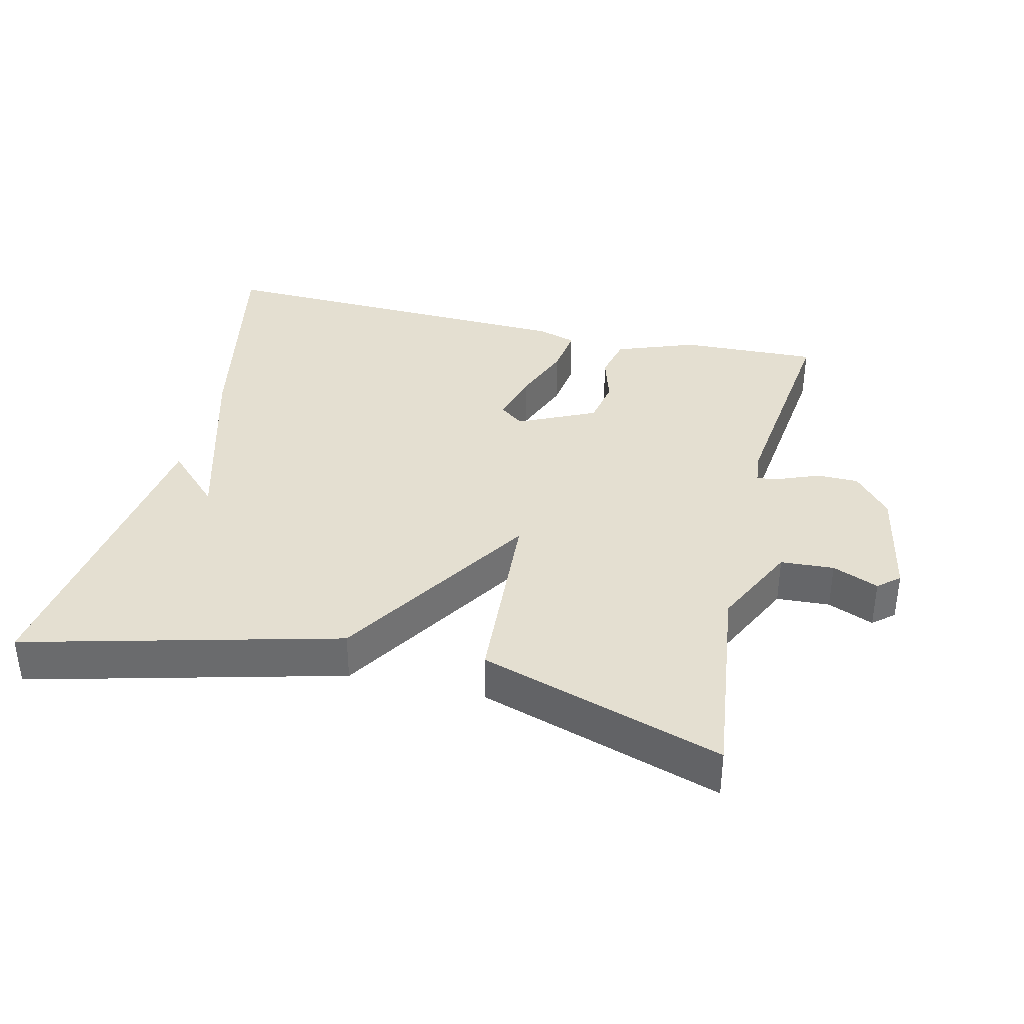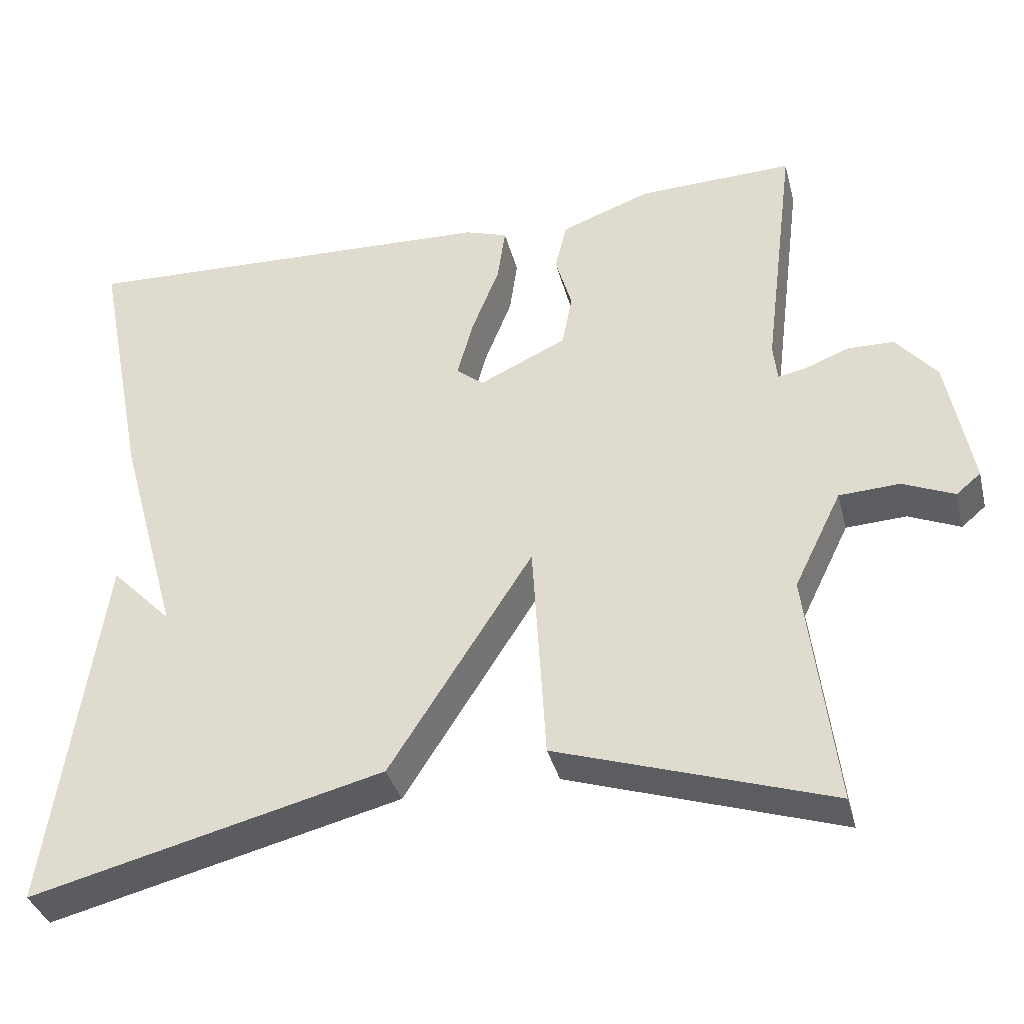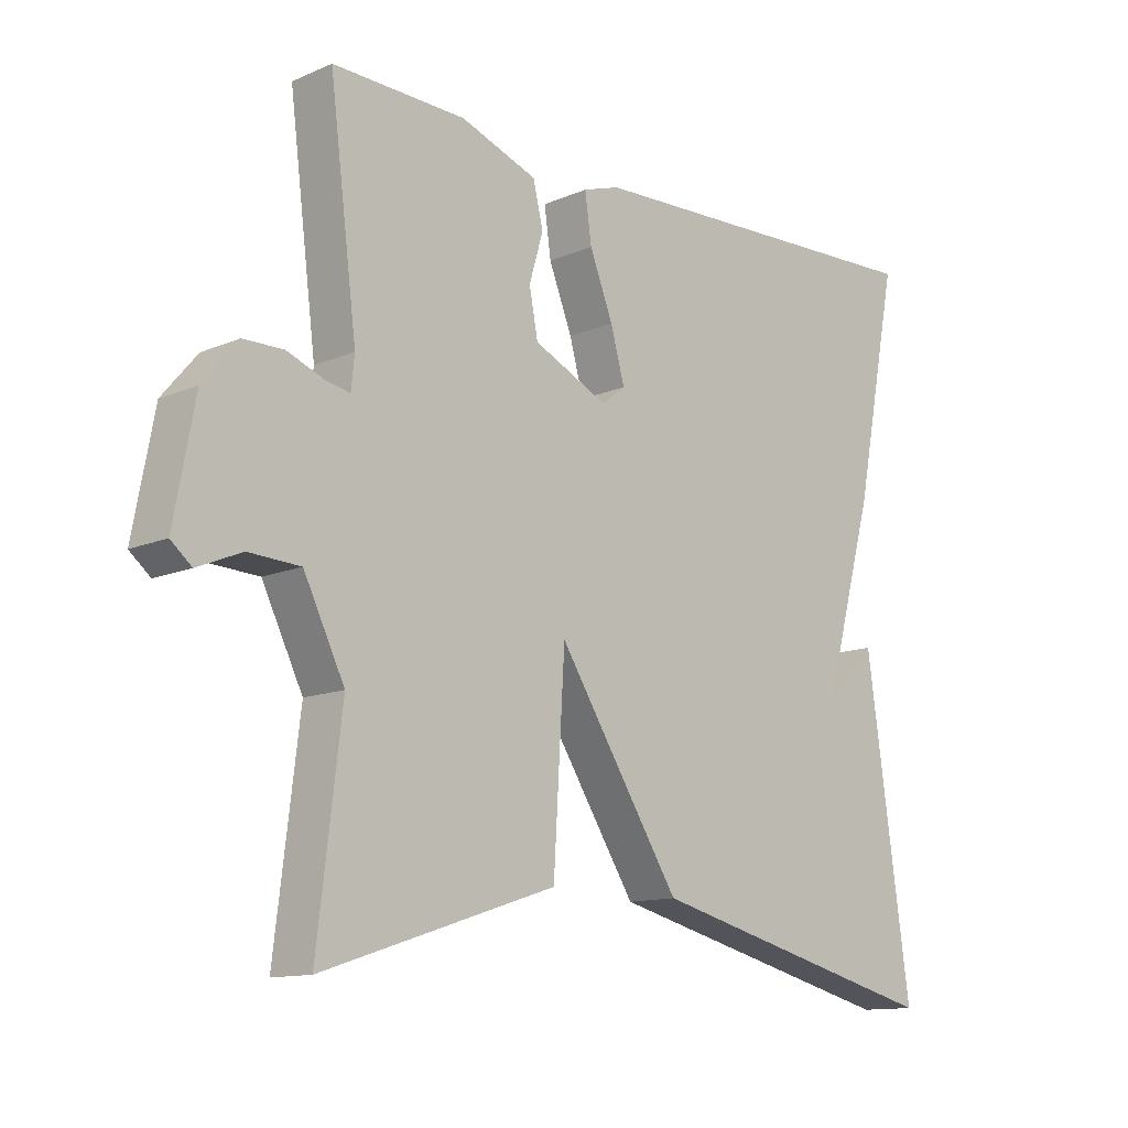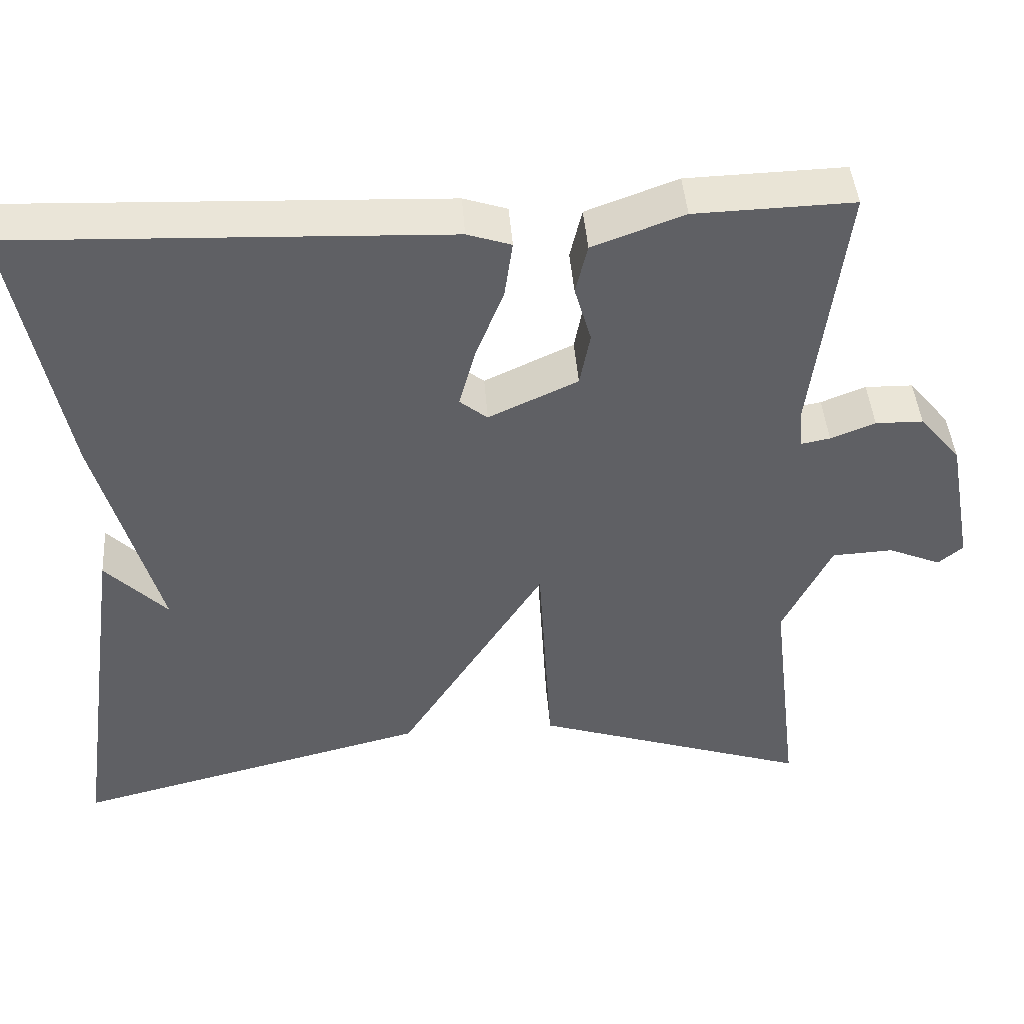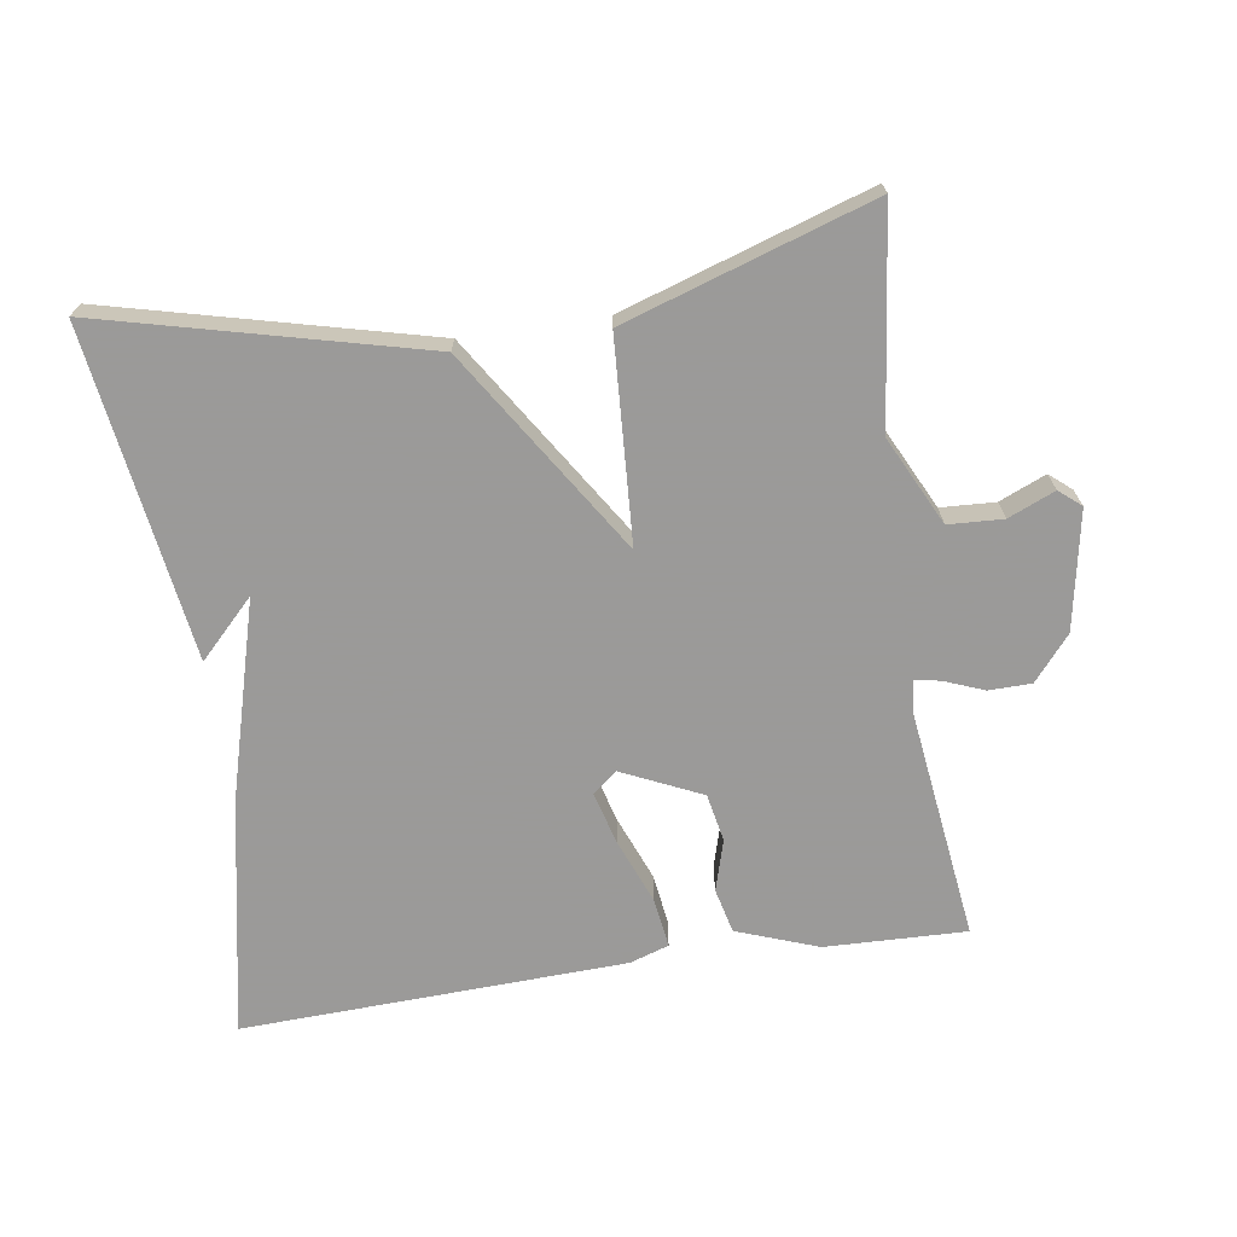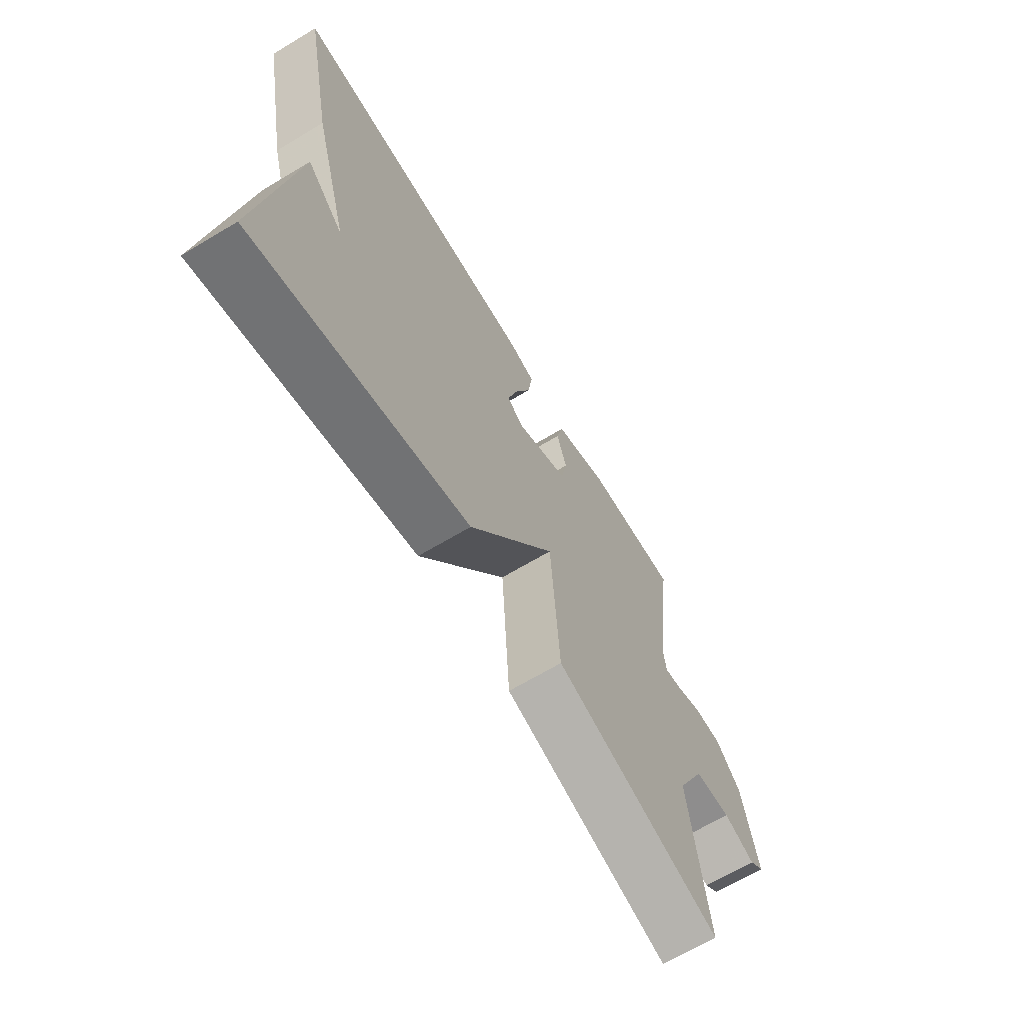
<metadata>
{"format":"obj","ext":"obj","renderer":"f3d","projection":"perspective","resolution":1024,"background":"white","views":[{"elev":36.8,"azim":-166.9,"up":"+Y"},{"elev":-36.4,"azim":-165.9,"up":"+Z"},{"elev":-12.6,"azim":-45.2,"up":"+Z"},{"elev":43.7,"azim":175.8,"up":"+Z"},{"elev":-69.5,"azim":-171.4,"up":"+Y"},{"elev":-67.1,"azim":121.0,"up":"+Z"}]}
</metadata>
<code>
v -0.5 0.07 0.5
v -0.301 0.07 0.494
v -0.186 0.07 0.452
v -0.171 0.07 0.389
v -0.192 0.07 0.317
v -0.179 0.07 0.249
v -0.067 0.07 0.197
v -0.032 0.07 0.225
v -0.053 0.07 0.301
v -0.088 0.07 0.39
v -0.098 0.07 0.461
v -0.043 0.07 0.479
v 0.5 0.07 0.5
v 0.434 0.07 0.166
v 0.356 0.07 -0.113
v 0.434 0.07 -0.034
v 0.5 0.07 -0.5
v 0.049 0.07 -0.387
v -0.134 0.07 -0.101
v -0.151 0.07 -0.387
v -0.5 0.07 -0.5
v -0.464 0.07 -0.2
v -0.525 0.07 -0.076
v -0.602 0.07 -0.072
v -0.668 0.07 -0.1
v -0.699 0.07 -0.074
v -0.668 0.07 0.093
v -0.616 0.07 0.155
v -0.556 0.07 0.156
v -0.5 0.07 0.134
v -0.464 0.07 0.127
v -0.459 0.07 0.175
v -0.5 0 0.5
v -0.301 0 0.494
v -0.186 0 0.452
v -0.171 0 0.389
v -0.192 0 0.317
v -0.179 0 0.249
v -0.067 0 0.197
v -0.032 0 0.225
v -0.053 0 0.301
v -0.088 0 0.39
v -0.098 0 0.461
v -0.043 0 0.479
v 0.5 0 0.5
v 0.434 0 0.166
v 0.356 0 -0.113
v 0.434 0 -0.034
v 0.5 0 -0.5
v 0.049 0 -0.387
v -0.134 0 -0.101
v -0.151 0 -0.387
v -0.5 0 -0.5
v -0.464 0 -0.2
v -0.525 0 -0.076
v -0.602 0 -0.072
v -0.668 0 -0.1
v -0.699 0 -0.074
v -0.668 0 0.093
v -0.616 0 0.155
v -0.556 0 0.156
v -0.5 0 0.134
v -0.464 0 0.127
v -0.459 0 0.175
f 28 29 30
f 27 28 30
f 26 27 30
f 25 26 30
f 24 25 30
f 23 24 30 31
f 22 23 31
f 19 20 21 22
f 19 22 31 32
f 17 18 19
f 15 16 17
f 15 17 19 32
f 13 14 15
f 12 13 15
f 11 12 15
f 10 11 15
f 9 10 15
f 8 9 15
f 7 8 15
f 6 7 15 32
f 3 4 5
f 2 3 5
f 1 2 5
f 32 1 5
f 5 6 32
f 62 61 60
f 62 60 59
f 62 59 58
f 62 58 57
f 62 57 56
f 63 62 56 55
f 63 55 54
f 54 53 52 51
f 64 63 54 51
f 51 50 49
f 49 48 47
f 64 51 49 47
f 47 46 45
f 47 45 44
f 47 44 43
f 47 43 42
f 47 42 41
f 47 41 40
f 47 40 39
f 64 47 39 38
f 37 36 35
f 37 35 34
f 37 34 33
f 37 33 64
f 64 38 37
f 1 33 34 2
f 2 34 35 3
f 3 35 36 4
f 4 36 37 5
f 5 37 38 6
f 6 38 39 7
f 7 39 40 8
f 8 40 41 9
f 9 41 42 10
f 10 42 43 11
f 11 43 44 12
f 12 44 45 13
f 13 45 46 14
f 14 46 47 15
f 15 47 48 16
f 16 48 49 17
f 17 49 50 18
f 18 50 51 19
f 19 51 52 20
f 20 52 53 21
f 21 53 54 22
f 22 54 55 23
f 23 55 56 24
f 24 56 57 25
f 25 57 58 26
f 26 58 59 27
f 27 59 60 28
f 28 60 61 29
f 29 61 62 30
f 30 62 63 31
f 31 63 64 32
f 32 64 33 1

</code>
